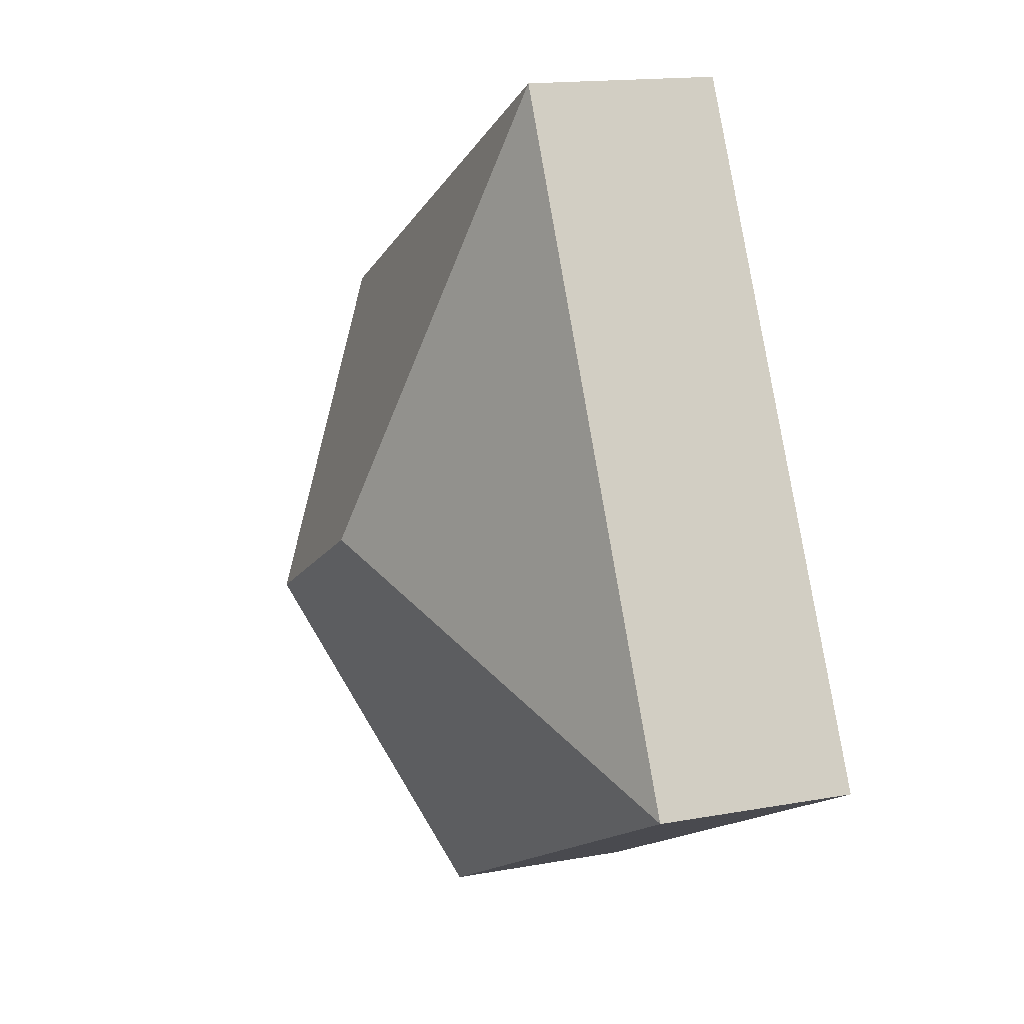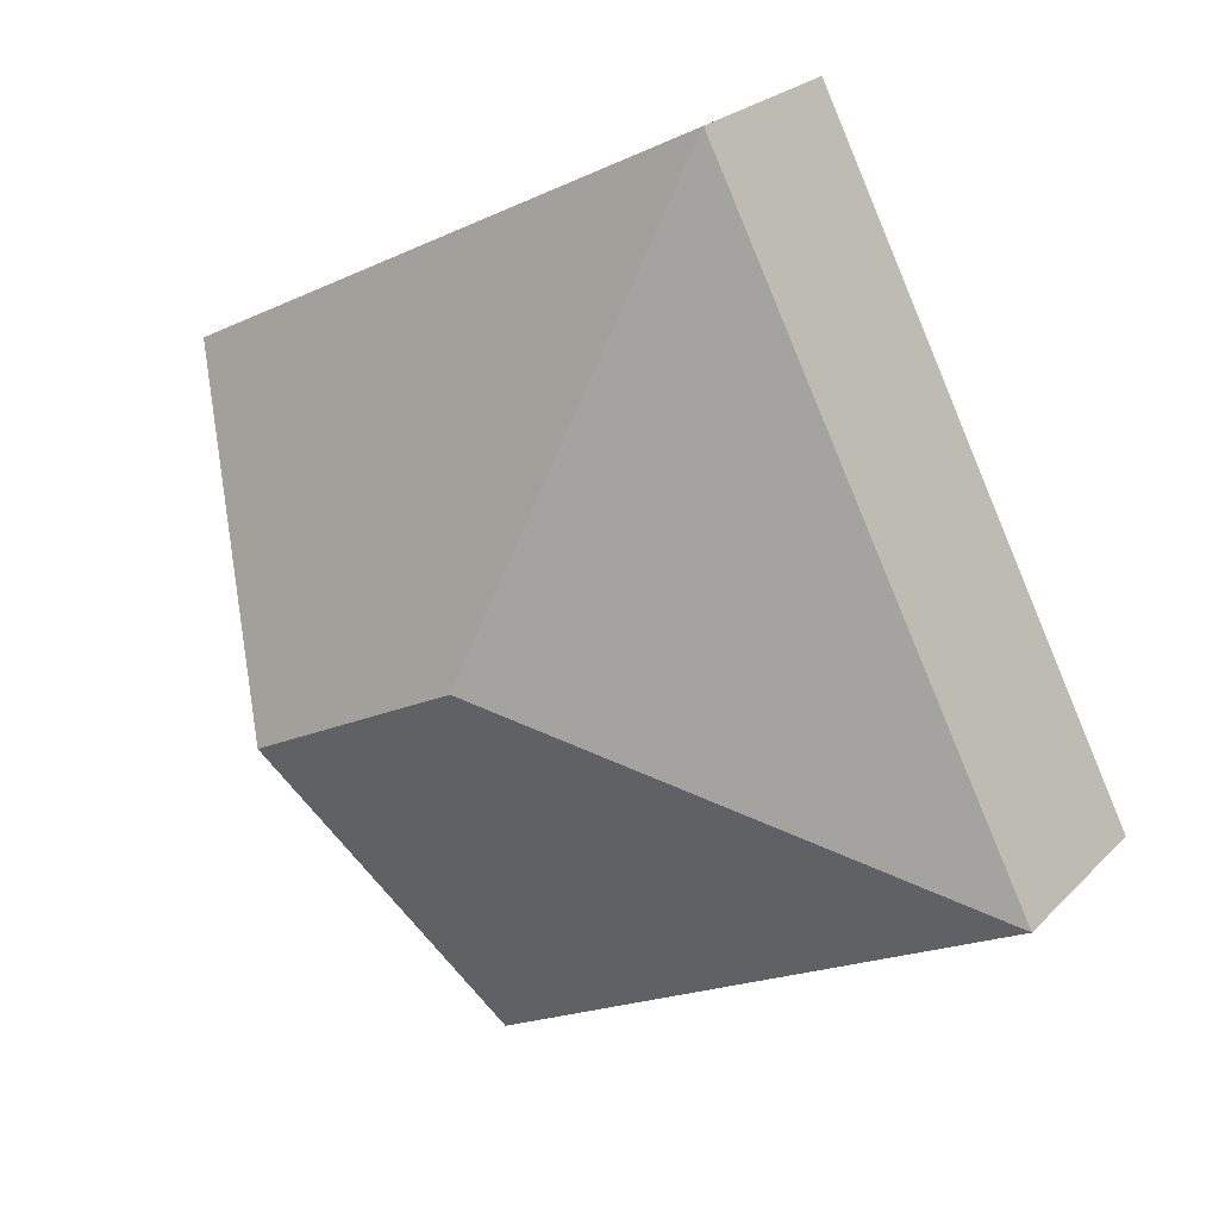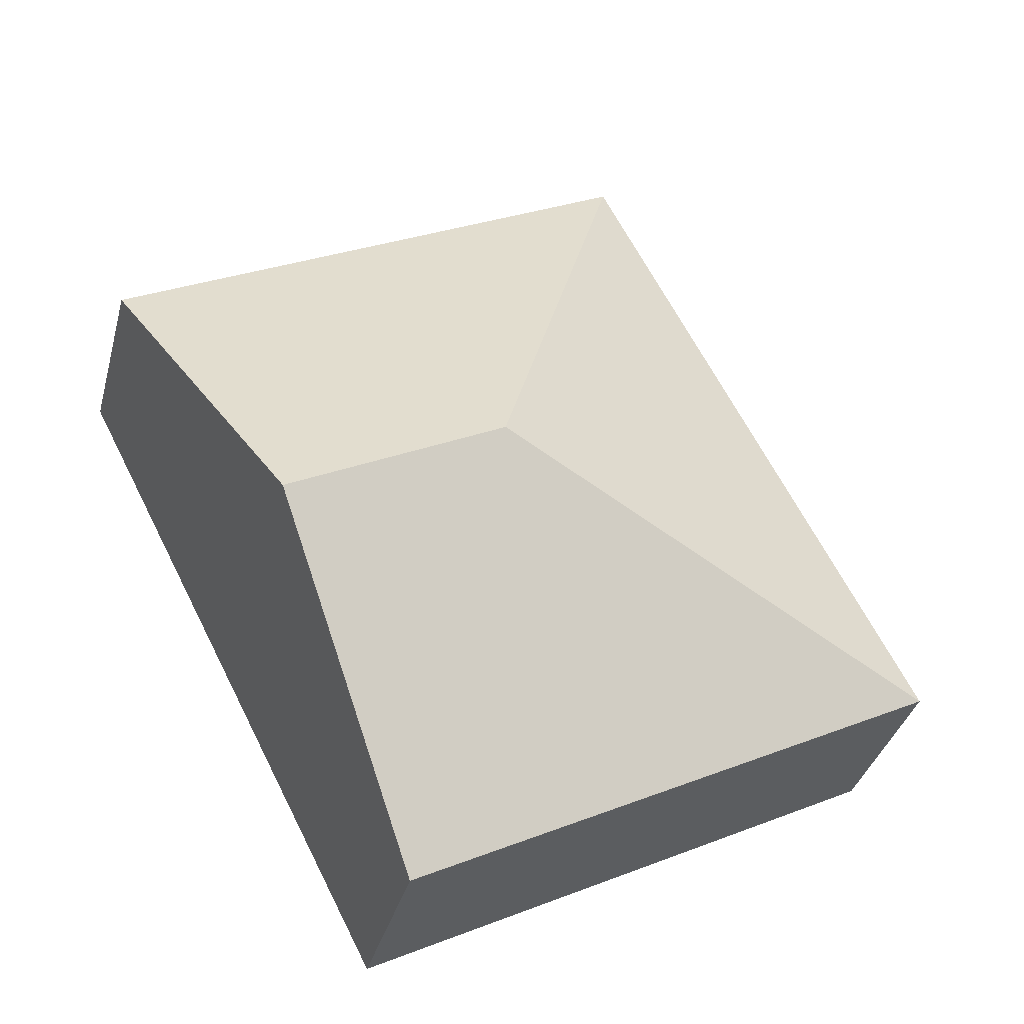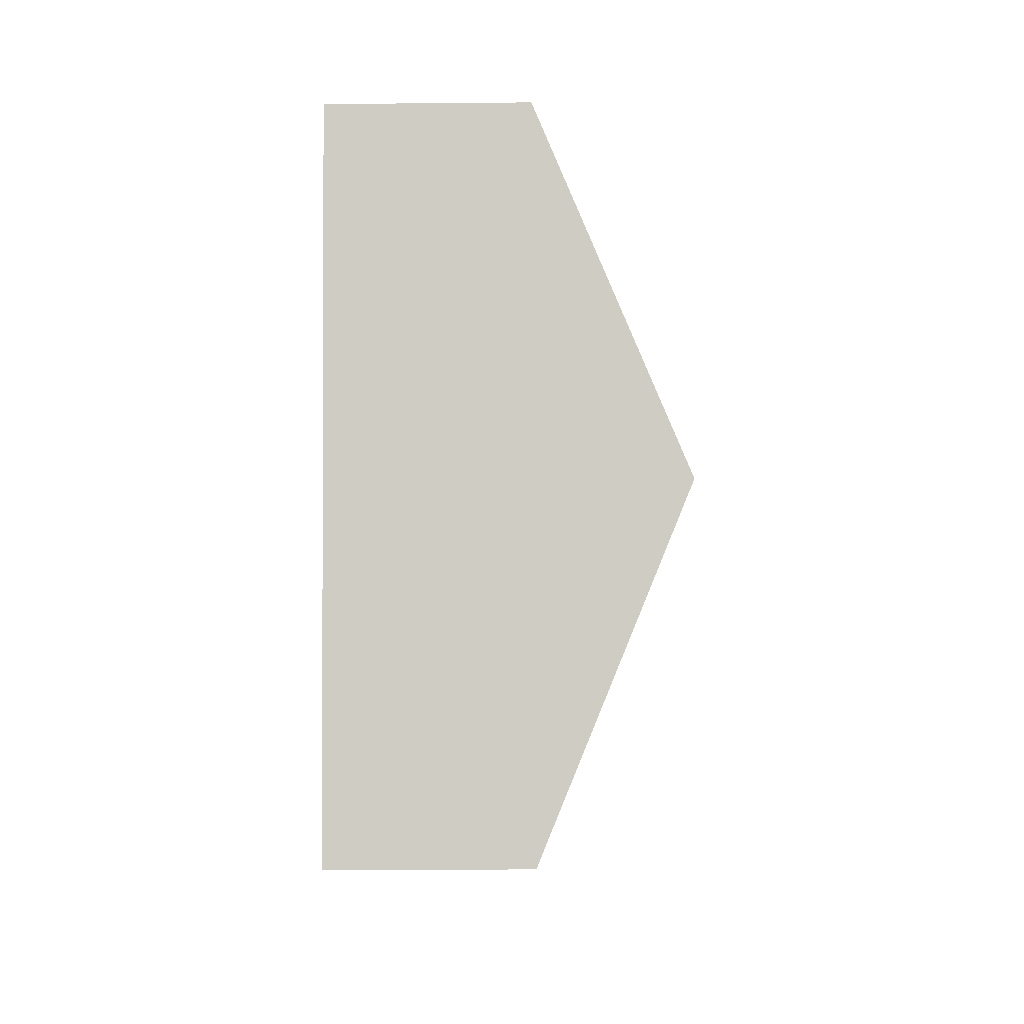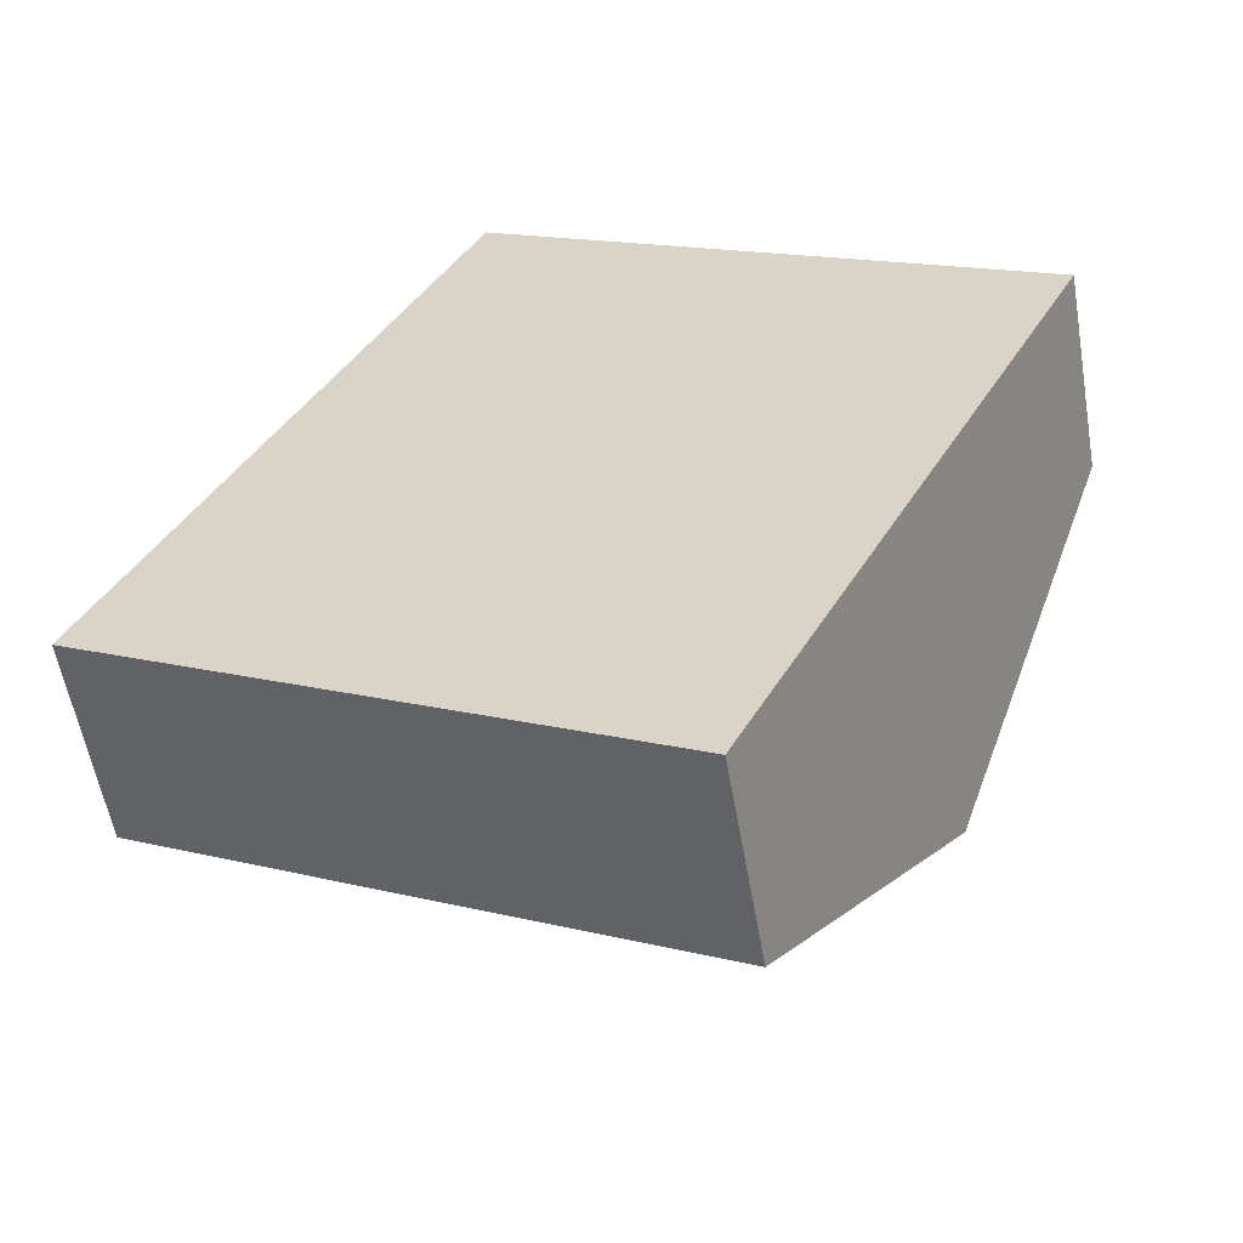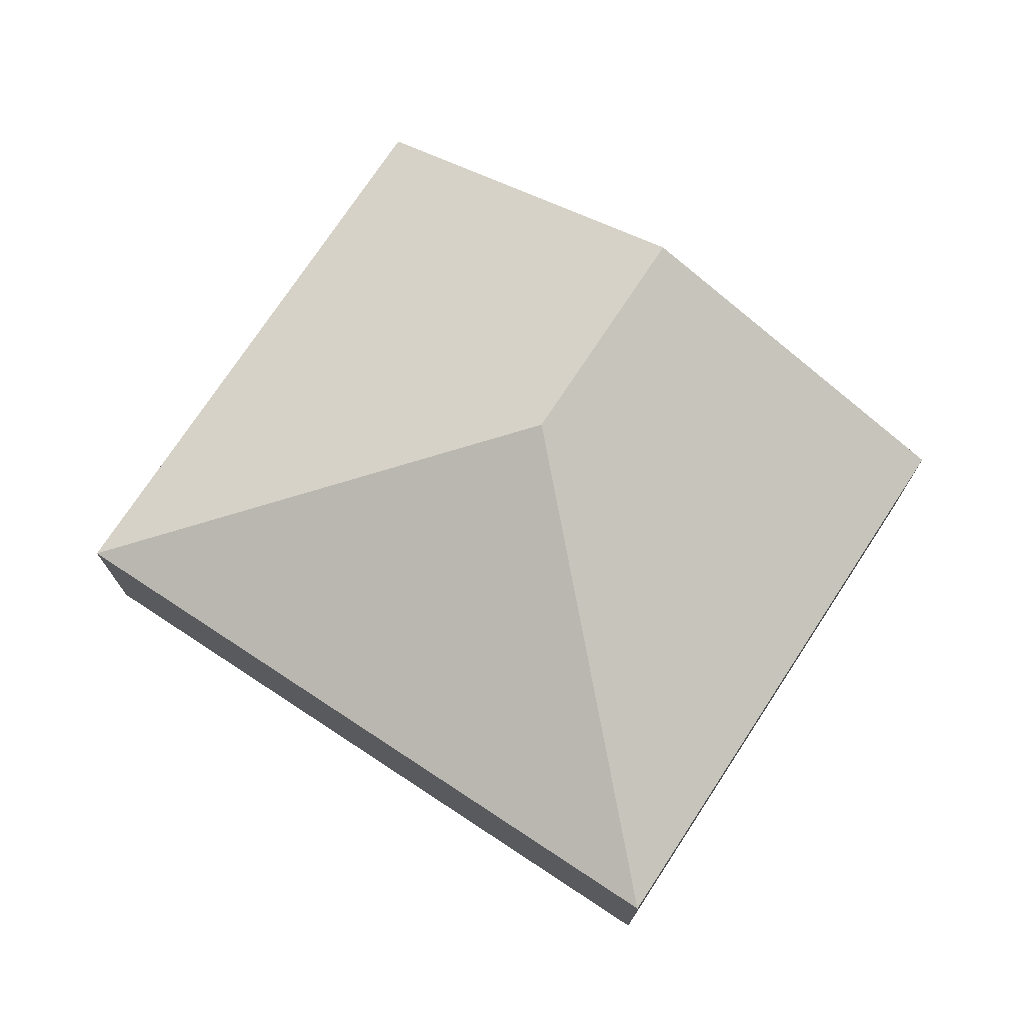
<metadata>
{"format":"obj","ext":"obj","renderer":"f3d","projection":"perspective","resolution":1024,"background":"white","views":[{"elev":15.4,"azim":-111.3,"up":"+Z"},{"elev":24.3,"azim":-147.5,"up":"+Z"},{"elev":-35.8,"azim":165.5,"up":"+Z"},{"elev":-32.9,"azim":90.7,"up":"+Z"},{"elev":-56.7,"azim":9.8,"up":"+Z"},{"elev":74.2,"azim":-29.5,"up":"+Y"}]}
</metadata>
<code>
v  4.817 3.448 1.546
v  8.613 1.959 3.617
v  6.977 3.448 0.435
v  3.271 1.959 6.363
v  0 1.959 1.2e-16
v  5.342 1.959 -2.747
v  5.342 1.682e-16 -2.747
v  0 0 0
v  3.271 -3.896e-16 6.363
v  8.613 -2.215e-16 3.617
v  6.977 -2.664e-17 0.435
g defaultobject
f 1 2 3
f 2 1 4
f 5 3 6
f 3 5 1
f 1 5 4
f 7 5 6
f 5 7 8
f 8 4 5
f 4 8 9
f 9 2 4
f 2 9 10
f 3 7 6
f 7 3 11
f 11 3 2
f 11 2 10
f 11 8 7
f 8 11 9
f 9 11 10

</code>
